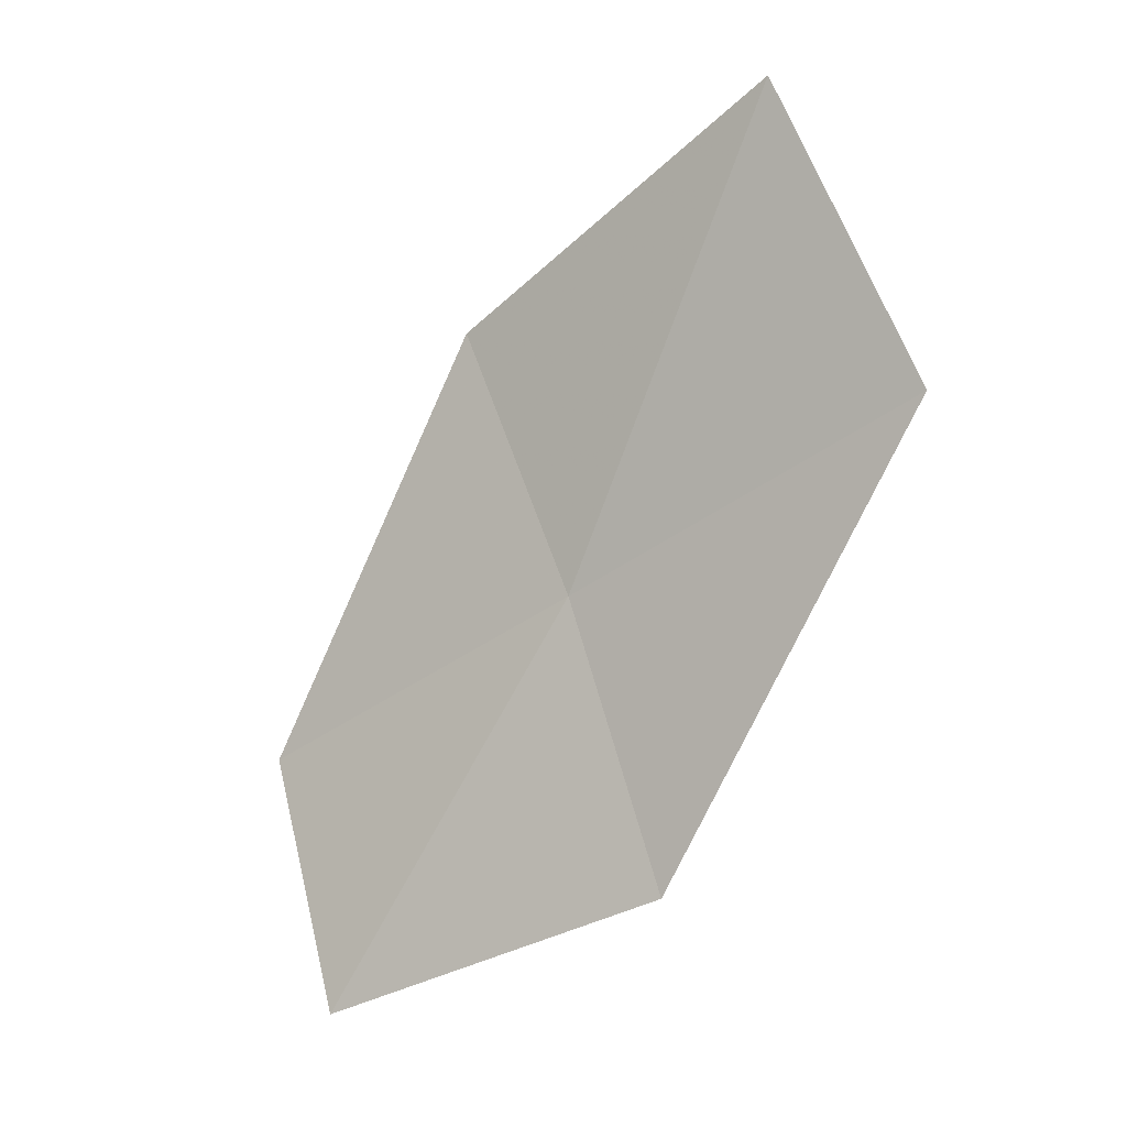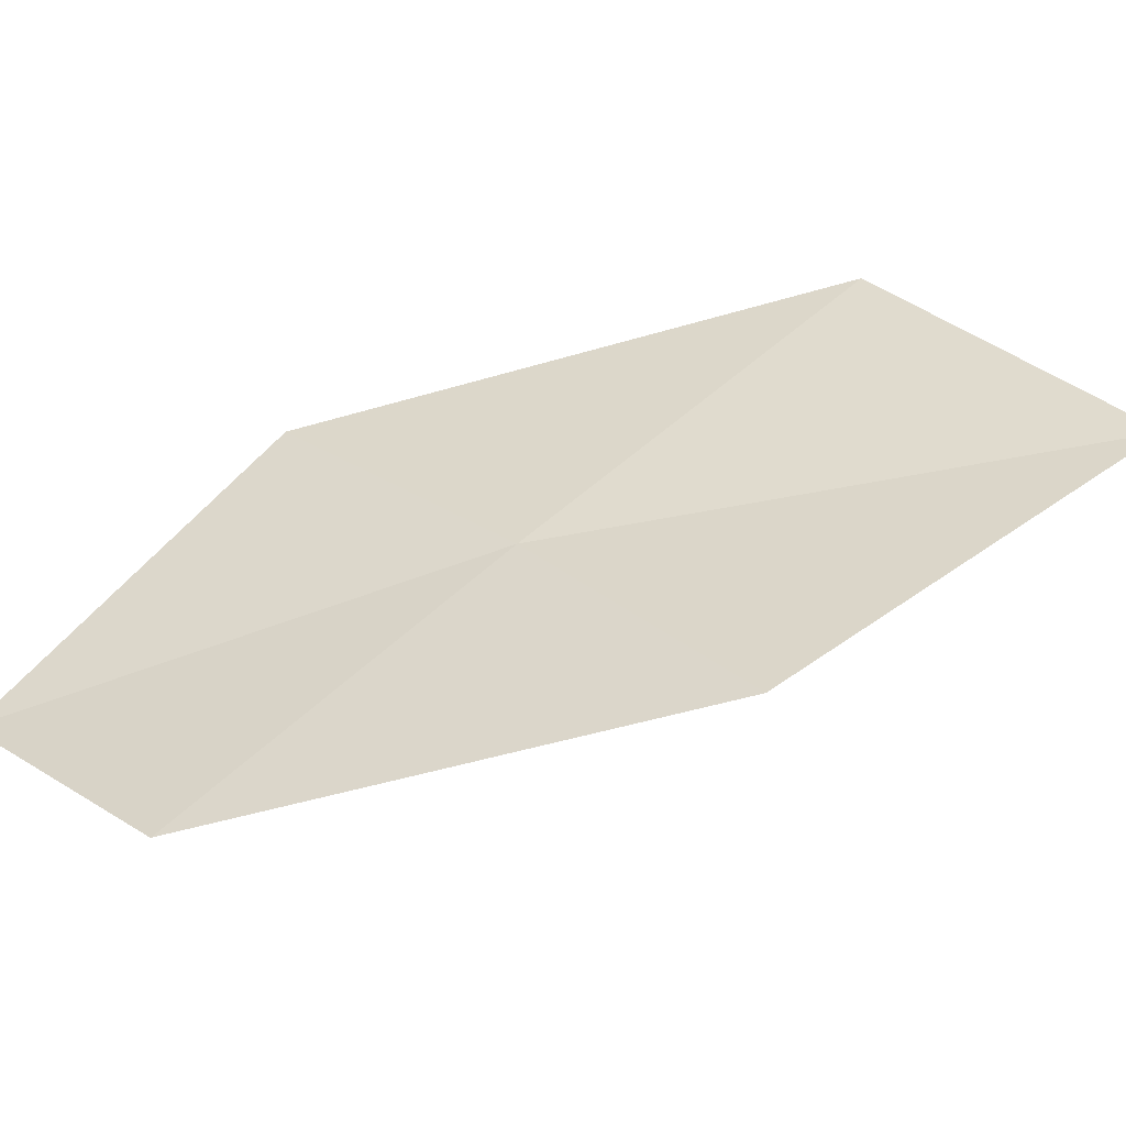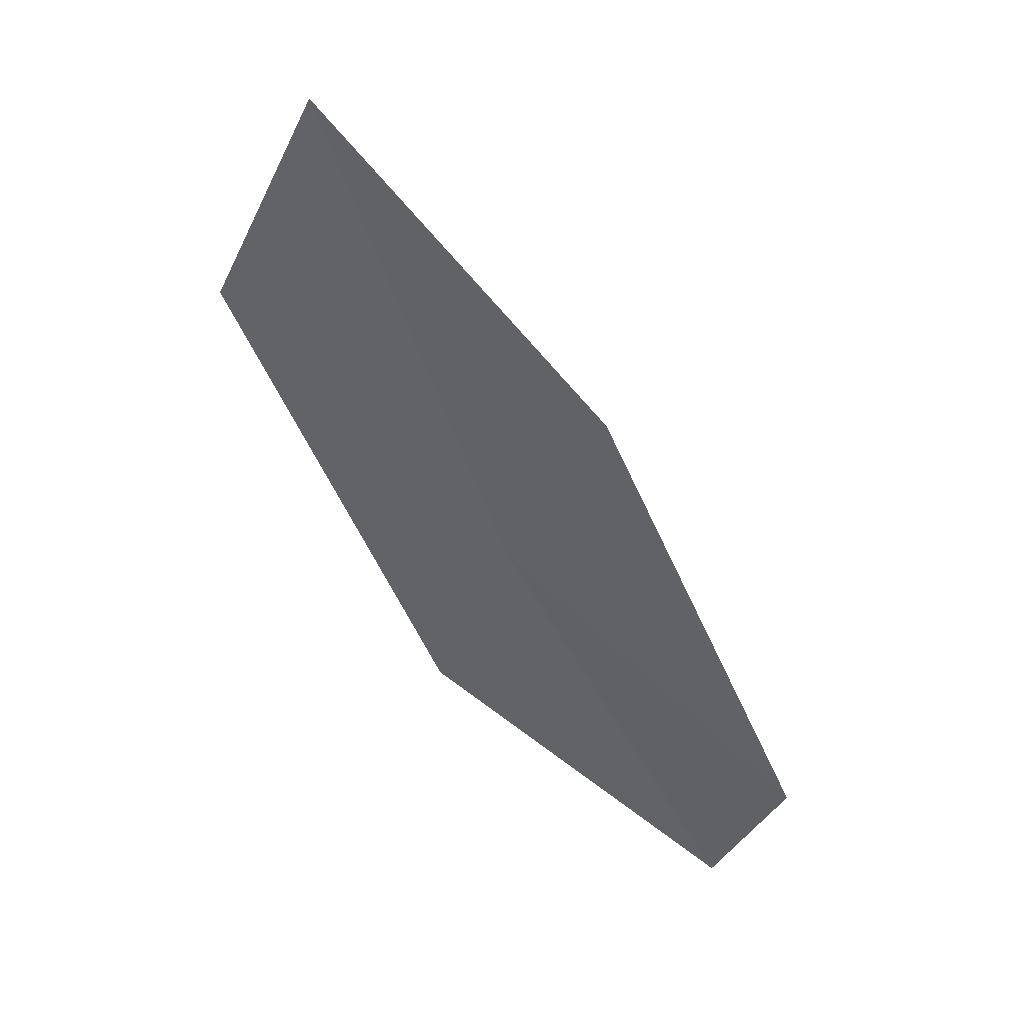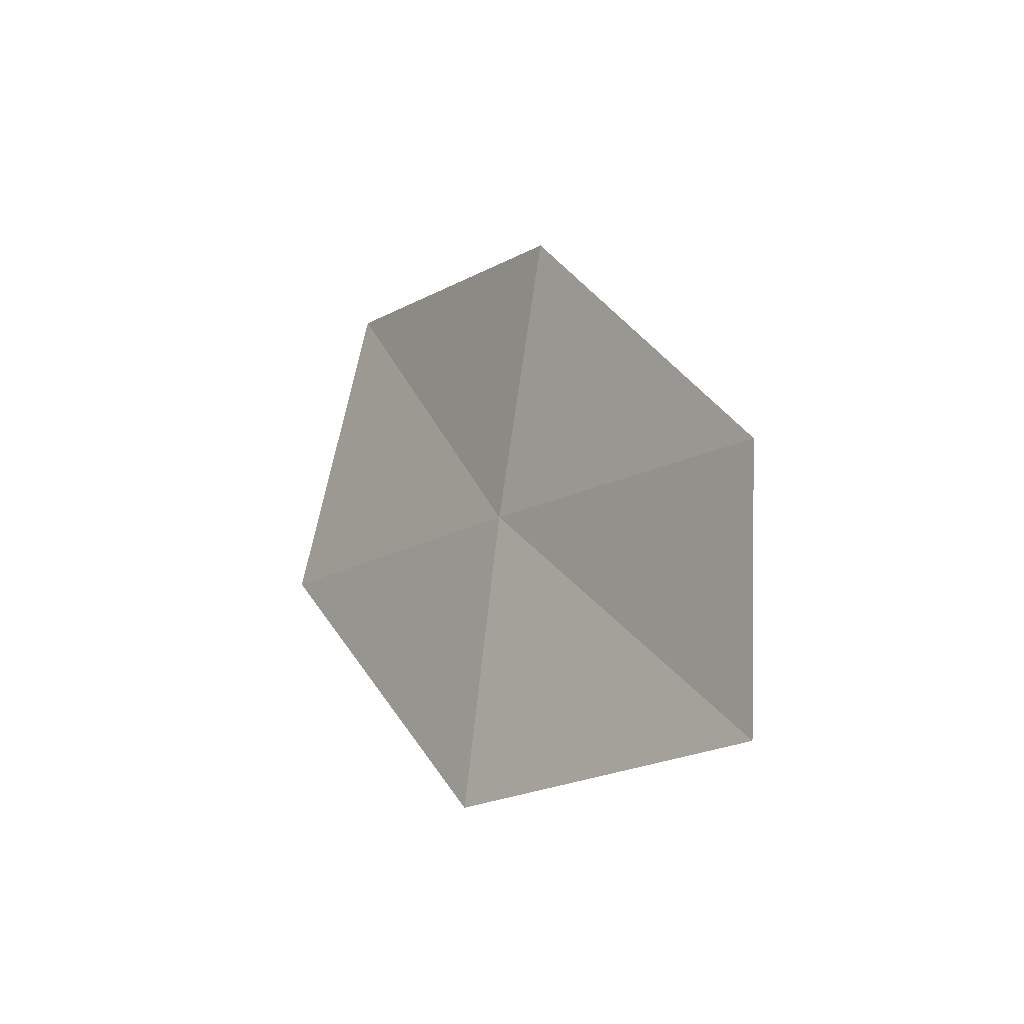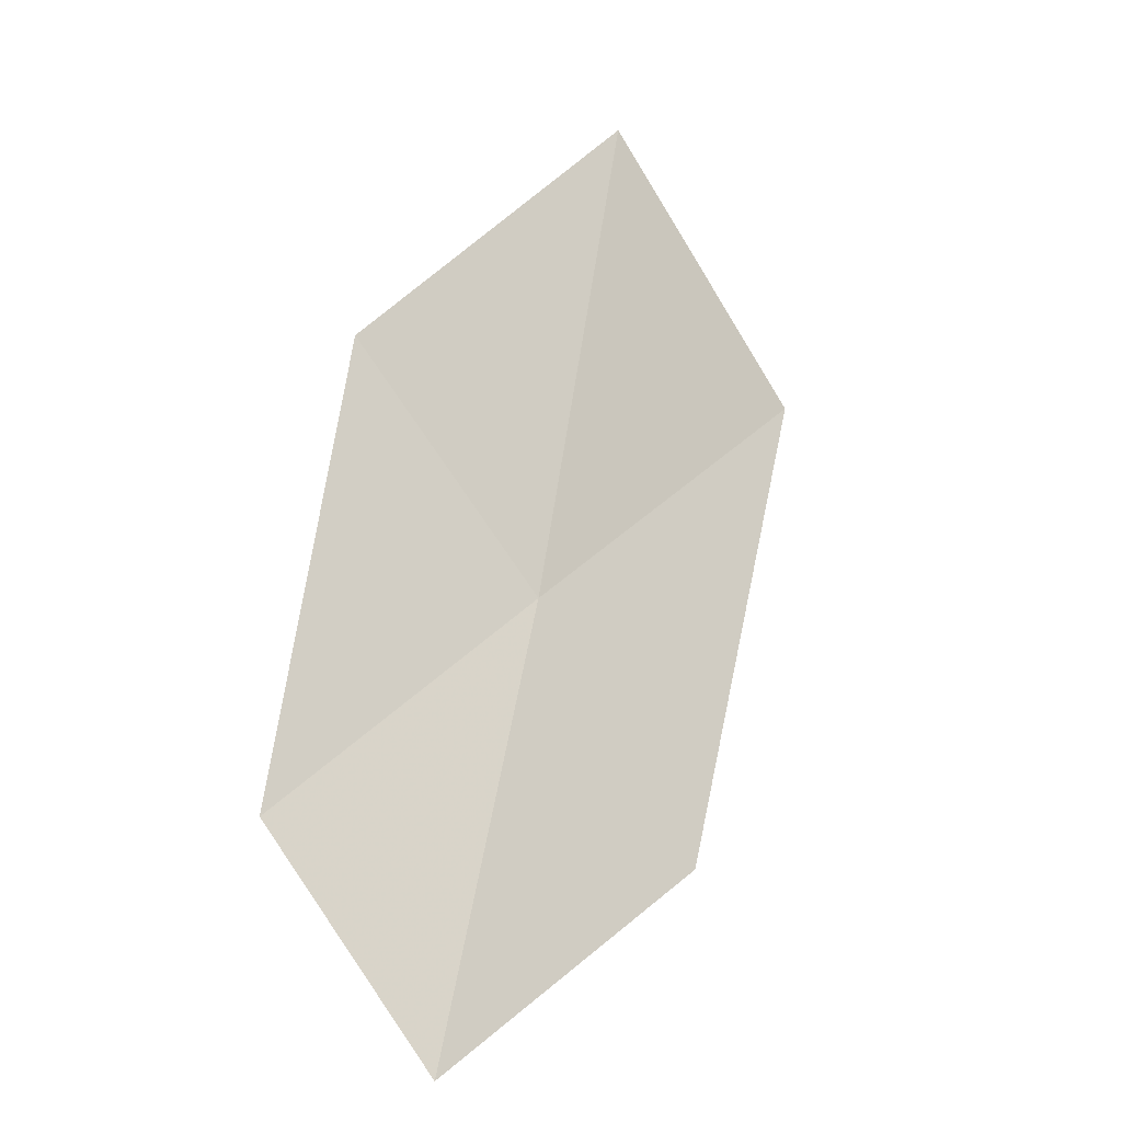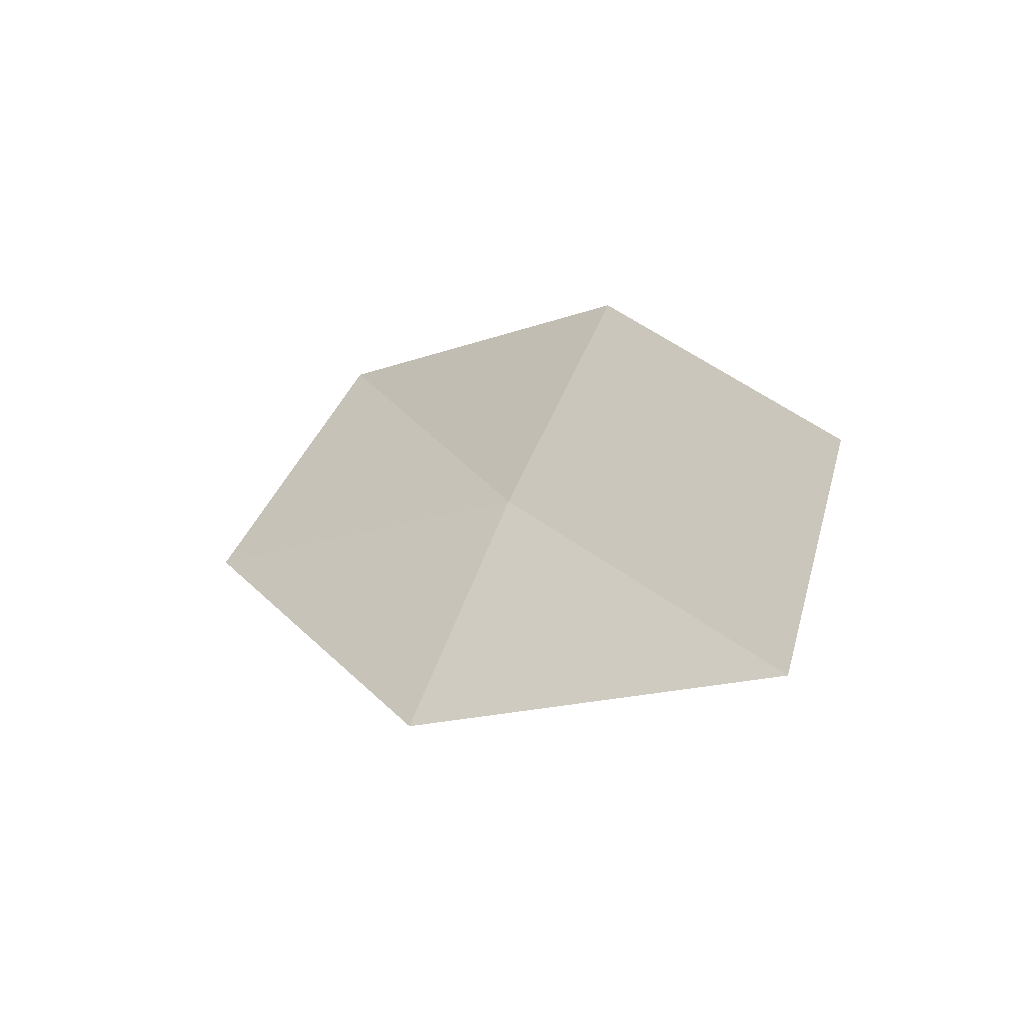
<metadata>
{"format":"obj","ext":"obj","renderer":"f3d","projection":"perspective","resolution":1024,"background":"white","views":[{"elev":7.7,"azim":-138.3,"up":"+Y"},{"elev":37.4,"azim":106.5,"up":"+Z"},{"elev":33.4,"azim":45.2,"up":"+Y"},{"elev":-51.5,"azim":62.6,"up":"+Y"},{"elev":-2.4,"azim":150.7,"up":"+Y"},{"elev":-69.5,"azim":38.8,"up":"+Y"}]}
</metadata>
<code>
v -10.69 6.494 9.299
v -9.968 7.519 9.471
v -11.33 8.535 9.741
v -12.13 7.361 9.653
v -9.358 5.691 8.928
v -11.32 5.403 9.129
v -9.932 4.745 8.68
f 1 3 2
f 1 4 3
f 1 2 5
f 1 6 4
f 1 5 7
f 1 7 6

</code>
